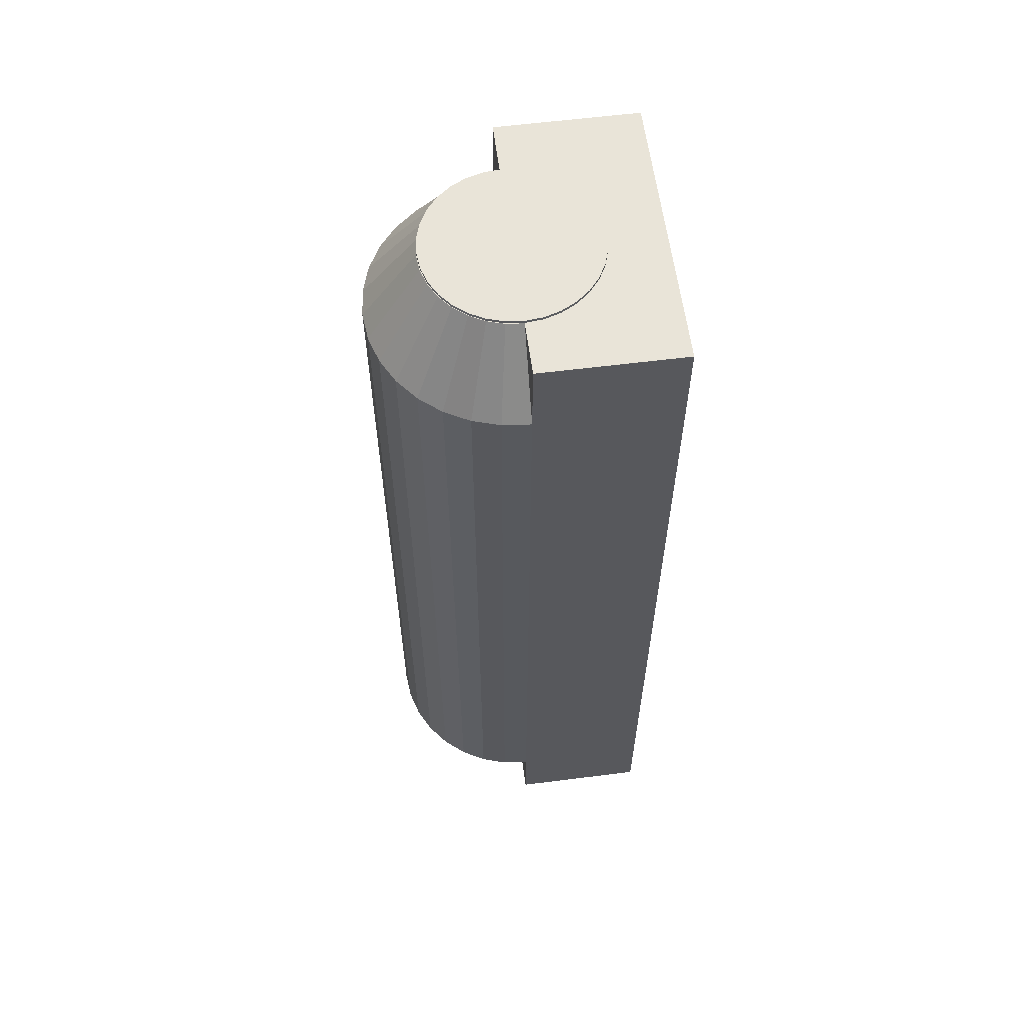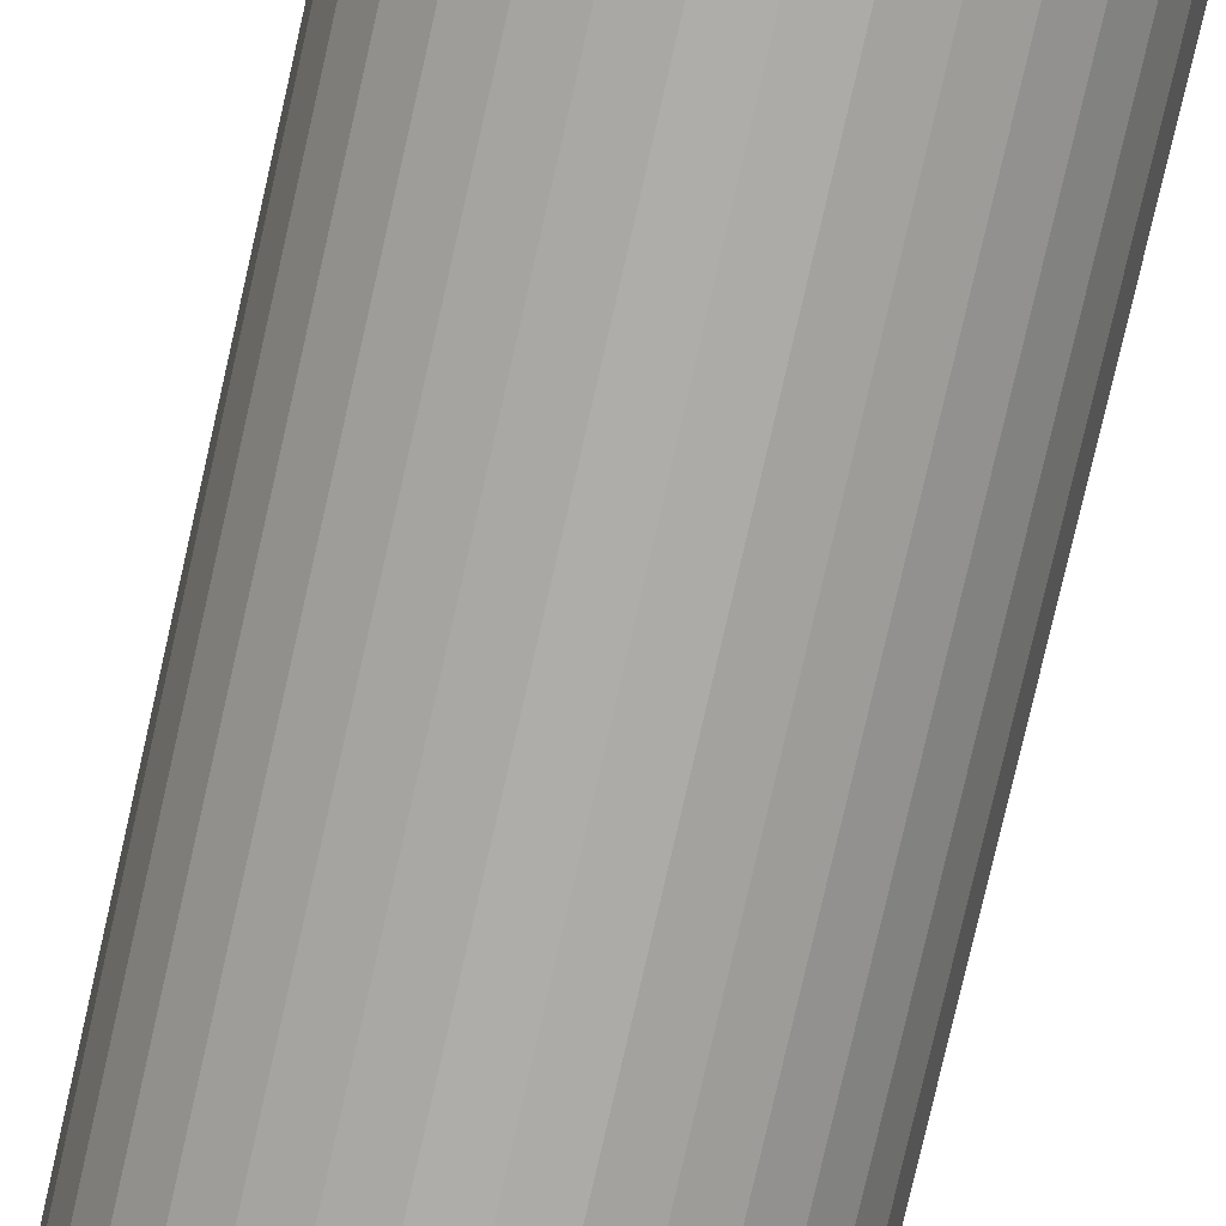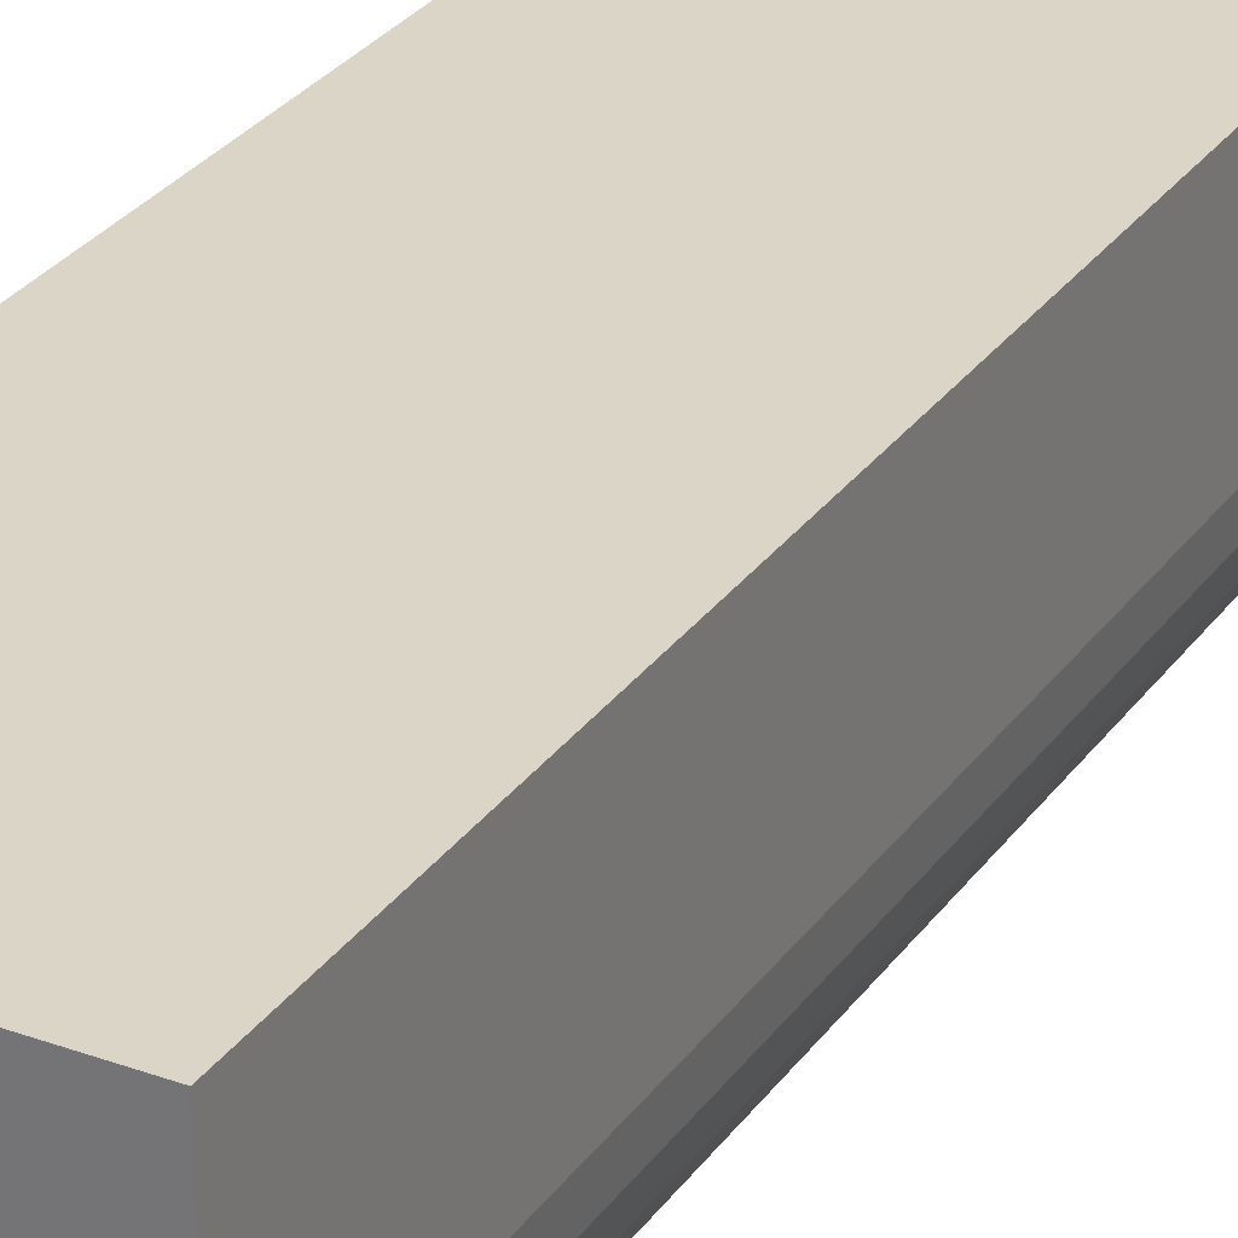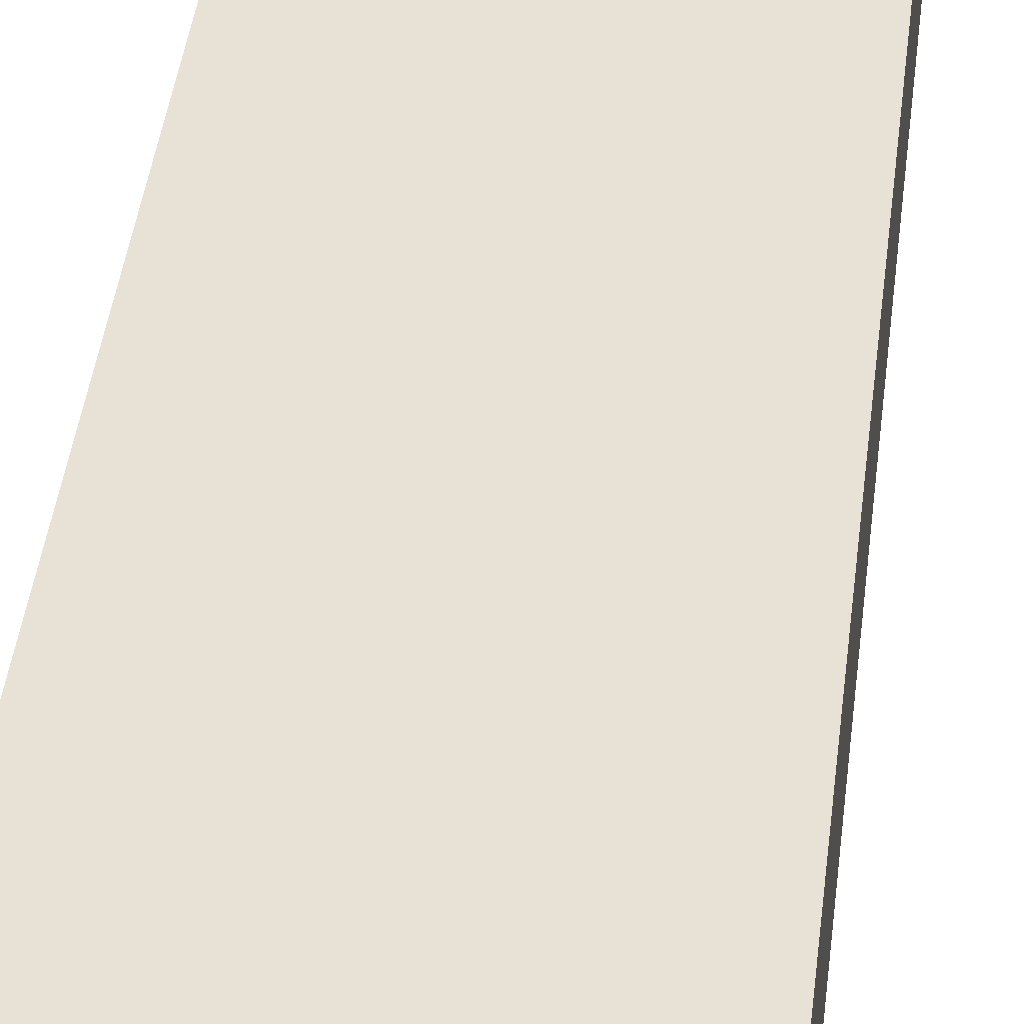
<metadata>
{"format":"obj","ext":"obj","renderer":"f3d","projection":"perspective","resolution":1024,"background":"white","views":[{"elev":60.1,"azim":-97.4,"up":"+Y"},{"elev":-77.2,"azim":167.2,"up":"+Z"},{"elev":29.0,"azim":-151.6,"up":"+Z"},{"elev":40.4,"azim":6.6,"up":"+Z"}]}
</metadata>
<code>
o Screw_hole_Cylinder.005
v 0 1.974 -2.15
v 0 12.07 -2.15
v 0.4194 1.974 -2.109
v 0.4194 12.07 -2.109
v 0.8228 1.974 -1.986
v 0.8228 12.07 -1.986
v 1.194 1.974 -1.788
v 1.194 12.07 -1.788
v 1.52 1.974 -1.52
v 1.52 12.07 -1.52
v 1.788 1.974 -1.194
v 1.788 12.07 -1.194
v 1.986 1.974 -0.8228
v 1.986 12.07 -0.8228
v 2.109 1.974 -0.4194
v 2.109 12.07 -0.4194
v 2.15 1.974 -0
v 2.15 12.07 -0
v 2.109 1.974 0.4194
v 2.109 12.07 0.4194
v 1.986 1.974 0.8228
v 1.986 12.07 0.8228
v 1.788 1.974 1.194
v 1.788 12.07 1.194
v 1.52 1.974 1.52
v 1.52 12.07 1.52
v 1.194 1.974 1.788
v 1.194 12.07 1.788
v 0.8228 1.974 1.986
v 0.8228 12.07 1.986
v 0.4194 1.974 2.109
v 0.4194 12.07 2.109
v -1e-06 1.974 2.15
v -1e-06 12.07 2.15
v -0.4194 1.974 2.109
v -0.4194 12.07 2.109
v -0.8228 1.974 1.986
v -0.8228 12.07 1.986
v -1.194 1.974 1.788
v -1.194 12.07 1.788
v -1.52 1.974 1.52
v -1.52 12.07 1.52
v -1.788 1.974 1.194
v -1.788 12.07 1.194
v -1.986 1.974 0.8228
v -1.986 12.07 0.8228
v -2.109 1.974 0.4194
v -2.109 12.07 0.4194
v -2.15 1.974 -2e-06
v -2.15 12.07 -2e-06
v -2.109 1.974 -0.4194
v -2.109 12.07 -0.4194
v -1.986 1.974 -0.8228
v -1.986 12.07 -0.8228
v -1.788 1.974 -1.194
v -1.788 12.07 -1.194
v -1.52 1.974 -1.52
v -1.52 12.07 -1.52
v -1.194 1.974 -1.788
v -1.194 12.07 -1.788
v -0.8228 1.974 -1.986
v -0.8228 12.07 -1.986
v -0.4194 1.974 -2.109
v -0.4194 12.07 -2.109
f 2 3 1
f 4 5 3
f 6 7 5
f 8 9 7
f 10 11 9
f 12 13 11
f 14 15 13
f 16 17 15
f 18 19 17
f 20 21 19
f 22 23 21
f 24 25 23
f 26 27 25
f 28 29 27
f 30 31 29
f 32 33 31
f 34 35 33
f 36 37 35
f 38 39 37
f 40 41 39
f 42 43 41
f 44 45 43
f 46 47 45
f 48 49 47
f 50 51 49
f 52 53 51
f 54 55 53
f 56 57 55
f 58 59 57
f 60 61 59
f 38 14 6
f 62 63 61
f 64 1 63
f 31 55 63
f 2 4 3
f 4 6 5
f 6 8 7
f 8 10 9
f 10 12 11
f 12 14 13
f 14 16 15
f 16 18 17
f 18 20 19
f 20 22 21
f 22 24 23
f 24 26 25
f 26 28 27
f 28 30 29
f 30 32 31
f 32 34 33
f 34 36 35
f 36 38 37
f 38 40 39
f 40 42 41
f 42 44 43
f 44 46 45
f 46 48 47
f 48 50 49
f 50 52 51
f 52 54 53
f 54 56 55
f 56 58 57
f 58 60 59
f 60 62 61
f 6 4 62
f 2 64 62
f 62 60 58
f 58 56 54
f 54 52 50
f 50 48 46
f 46 44 42
f 42 40 38
f 38 36 34
f 34 32 30
f 30 28 26
f 26 24 22
f 22 20 18
f 18 16 22
f 14 12 10
f 10 8 6
f 4 2 62
f 62 58 54
f 54 50 46
f 46 42 38
f 38 34 22
f 30 26 22
f 22 16 14
f 14 10 6
f 6 62 54
f 54 46 38
f 34 30 22
f 22 14 38
f 6 54 38
f 62 64 63
f 64 2 1
f 63 1 3
f 3 5 7
f 7 9 11
f 11 13 7
f 15 17 19
f 19 21 15
f 23 25 31
f 27 29 31
f 31 33 35
f 35 37 31
f 39 41 43
f 43 45 47
f 47 49 51
f 51 53 47
f 55 57 63
f 59 61 63
f 63 3 15
f 7 13 15
f 15 21 23
f 25 27 31
f 31 37 39
f 39 43 31
f 47 53 55
f 57 59 63
f 3 7 15
f 15 23 31
f 31 43 47
f 47 55 31
f 63 15 31
o Screw_mount_Cylinder.002
v 0 1.974 -2.15
v 0.4194 1.974 -2.109
v 0.8228 1.974 -1.986
v 1.194 1.974 -1.788
v 1.52 1.974 -1.52
v 1.788 1.974 -1.194
v 1.986 1.974 -0.8228
v 2.109 1.974 -0.4194
v 2.15 1.974 -0
v 2.109 1.974 0.4194
v 1.986 1.974 0.8228
v 1.788 1.974 1.194
v 1.52 1.974 1.52
v 1.194 1.974 1.788
v 0.8228 1.974 1.986
v 0.4194 1.974 2.109
v -1e-06 1.974 2.15
v -0.4194 1.974 2.109
v -0.8228 1.974 1.986
v -1.194 1.974 1.788
v -1.52 1.974 1.52
v -1.788 1.974 1.194
v -1.986 1.974 0.8228
v -2.109 1.974 0.4194
v -2.15 1.974 -2e-06
v -2.109 1.974 -0.4194
v -1.986 1.974 -0.8228
v -1.788 1.974 -1.194
v -1.52 1.974 -1.52
v -1.194 1.974 -1.788
v -0.8228 1.974 -1.986
v -0.4194 1.974 -2.109
v 0 10 -3.5
v 0.6828 10 -3.433
v 1.339 10 -3.234
v 1.944 10 -2.91
v 2.475 10 -2.475
v 2.91 10 -1.944
v 3.234 10 -1.339
v 3.433 10 -0.6828
v 3.5 10 -0
v -3.5 10 3.5
v 3.5 10 3.5
v -3.5 10 -3e-06
v -3.433 10 -0.6828
v -3.234 10 -1.339
v -2.91 10 -1.944
v -2.475 10 -2.475
v -1.944 10 -2.91
v -1.339 10 -3.234
v -0.6828 10 -3.433
v -0 12 -2.163
v 0.422 12 -2.121
v 0.8277 12 -1.998
v 1.202 12 -1.798
v 1.529 12 -1.529
v 1.798 12 -1.202
v 1.998 12 -0.8277
v 2.121 12 -0.422
v 2.163 12 -1e-06
v -2.163 12 -2e-06
v -2.121 12 -0.422
v -1.998 12 -0.8277
v -1.798 12 -1.202
v -1.529 12 -1.529
v -1.202 12 -1.798
v -0.8277 12 -1.998
v -0.422 12 -2.121
v -3.5 12 3.5
v 3.5 12 3.5
v -3.5 12 -3e-06
v 3.5 12 -0
v 2.109 12 -0.4194
v 2.15 12 -0
v 2.109 12 0.4194
v 1.788 12 1.194
v 1.986 12 0.8228
v 1.52 12 1.52
v 1.194 12 1.788
v 0.4194 12 2.109
v 0.8228 12 1.986
v -1e-06 12 2.15
v -0.4194 12 2.109
v -1.194 12 1.788
v -0.8228 12 1.986
v -1.788 12 1.194
v -1.986 12 0.8228
v -1.52 12 1.52
v -2.109 12 -0.4194
v -2.15 12 -2e-06
v -2.15 12 -2e-06
v -2.109 12 0.4194
v 1.986 12 -0.8228
v 1.788 12 -1.194
v -1.986 12 -0.8228
v -1.788 12 -1.194
v 1.52 12 -1.52
v -1.52 12 -1.52
v 1.194 12 -1.788
v -1.194 12 -1.788
v 0.8228 12 -1.986
v -0.8228 12 -1.986
v 0.4194 12 -2.109
v -0.4194 12 -2.109
v 0 12 -2.15
v 0 -1.974 -2.15
v 0.4194 -1.974 -2.109
v 0.8228 -1.974 -1.986
v 1.194 -1.974 -1.788
v 1.52 -1.974 -1.52
v 1.788 -1.974 -1.194
v 1.986 -1.974 -0.8228
v 2.109 -1.974 -0.4194
v 2.15 -1.974 -0
v 2.109 -1.974 0.4194
v 1.986 -1.974 0.8228
v 1.788 -1.974 1.194
v 1.52 -1.974 1.52
v 1.194 -1.974 1.788
v 0.8228 -1.974 1.986
v 0.4194 -1.974 2.109
v -1e-06 -1.974 2.15
v -0.4194 -1.974 2.109
v -0.8228 -1.974 1.986
v -1.194 -1.974 1.788
v -1.52 -1.974 1.52
v -1.788 -1.974 1.194
v -1.986 -1.974 0.8228
v -2.109 -1.974 0.4194
v -2.15 -1.974 -2e-06
v -2.109 -1.974 -0.4194
v -1.986 -1.974 -0.8228
v -1.788 -1.974 -1.194
v -1.52 -1.974 -1.52
v -1.194 -1.974 -1.788
v -0.8228 -1.974 -1.986
v -0.4194 -1.974 -2.109
v 0 0 -3.5
v 0 -10 -3.5
v 0.6828 0 -3.433
v 0.6828 -10 -3.433
v 1.339 0 -3.234
v 1.339 -10 -3.234
v 1.944 0 -2.91
v 1.944 -10 -2.91
v 2.475 0 -2.475
v 2.475 -10 -2.475
v 2.91 0 -1.944
v 2.91 -10 -1.944
v 3.234 0 -1.339
v 3.234 -10 -1.339
v 3.433 0 -0.6828
v 3.433 -10 -0.6828
v 3.5 0 -0
v 3.5 -10 -0
v -3.5 -10 3.5
v -3.5 0 3.5
v 3.5 -10 3.5
v 3.5 0 3.5
v -3.5 0 -3e-06
v -3.5 -10 -3e-06
v -3.433 0 -0.6828
v -3.433 -10 -0.6828
v -3.234 0 -1.339
v -3.234 -10 -1.339
v -2.91 0 -1.944
v -2.91 -10 -1.944
v -2.475 0 -2.475
v -2.475 -10 -2.475
v -1.944 0 -2.91
v -1.944 -10 -2.91
v -1.339 0 -3.234
v -1.339 -10 -3.234
v -0.6828 0 -3.433
v -0.6828 -10 -3.433
v -0 -12 -2.163
v 0.422 -12 -2.121
v 0.8277 -12 -1.998
v 1.202 -12 -1.798
v 1.529 -12 -1.529
v 1.798 -12 -1.202
v 1.998 -12 -0.8277
v 2.121 -12 -0.422
v 2.163 -12 -1e-06
v -2.163 -12 -2e-06
v -2.121 -12 -0.422
v -1.998 -12 -0.8277
v -1.798 -12 -1.202
v -1.529 -12 -1.529
v -1.202 -12 -1.798
v -0.8277 -12 -1.998
v -0.422 -12 -2.121
v -3.5 -12 3.5
v 3.5 -12 3.5
v -3.5 -12 -3e-06
v 3.5 -12 -0
v 2.109 -12 -0.4194
v 2.15 -12 -0
v 2.109 -12 0.4194
v 1.788 -12 1.194
v 1.986 -12 0.8228
v 1.52 -12 1.52
v 1.194 -12 1.788
v 0.4194 -12 2.109
v 0.8228 -12 1.986
v -1e-06 -12 2.15
v -0.4194 -12 2.109
v -1.194 -12 1.788
v -0.8228 -12 1.986
v -1.788 -12 1.194
v -1.986 -12 0.8228
v -1.52 -12 1.52
v -2.109 -12 -0.4194
v -2.15 -12 -2e-06
v -2.15 -12 -2e-06
v -2.109 -12 0.4194
v 1.986 -12 -0.8228
v 1.788 -12 -1.194
v -1.986 -12 -0.8228
v -1.788 -12 -1.194
v 1.52 -12 -1.52
v -1.52 -12 -1.52
v 1.194 -12 -1.788
v -1.194 -12 -1.788
v 0.8228 -12 -1.986
v -0.8228 -12 -1.986
v 0.4194 -12 -2.109
v -0.4194 -12 -2.109
v 0 -12 -2.15
f 66 169 65
f 67 167 66
f 68 165 67
f 68 161 163
f 70 161 69
f 70 157 158
f 72 157 71
f 72 138 137
f 74 138 73
f 74 141 139
f 76 141 75
f 77 140 76
f 78 142 77
f 79 143 78
f 80 145 79
f 81 144 80
f 82 146 81
f 83 147 82
f 83 148 149
f 85 148 84
f 86 152 85
f 87 150 86
f 88 151 87
f 89 156 88
f 153 154 155
f 91 153 90
f 92 159 91
f 92 162 160
f 93 164 162
f 95 164 94
f 95 168 166
f 65 168 96
f 82 74 66
f 97 204 202
f 98 206 204
f 99 208 206
f 100 210 208
f 101 212 210
f 102 214 212
f 103 216 214
f 104 218 216
f 108 226 224
f 109 228 226
f 110 230 228
f 111 232 230
f 112 234 232
f 113 236 234
f 102 122 103
f 114 238 236
f 115 202 238
f 107 133 106
f 98 118 99
f 112 130 113
f 103 123 104
f 108 126 109
f 99 119 100
f 113 131 114
f 104 124 105
f 109 127 110
f 100 120 101
f 115 131 132
f 110 128 111
f 101 121 102
f 105 134 107
f 98 116 117
f 97 132 116
f 112 128 129
f 108 135 125
f 105 124 136
f 224 106 108
f 117 116 169
f 146 147 133
f 293 171 170
f 291 172 171
f 289 173 172
f 173 285 174
f 285 175 174
f 175 281 176
f 281 177 176
f 177 262 178
f 262 179 178
f 179 265 180
f 265 181 180
f 264 182 181
f 266 183 182
f 267 184 183
f 269 185 184
f 268 186 185
f 270 187 186
f 271 188 187
f 188 272 189
f 272 190 189
f 276 191 190
f 274 192 191
f 275 193 192
f 280 194 193
f 279 277 195
f 277 196 195
f 283 197 196
f 197 286 198
f 198 288 199
f 288 200 199
f 200 292 201
f 292 170 201
f 185 197 201
f 204 203 202
f 206 205 204
f 208 207 206
f 210 209 208
f 212 211 210
f 214 213 212
f 216 215 214
f 218 217 216
f 226 225 224
f 228 227 226
f 230 229 228
f 232 231 230
f 234 233 232
f 236 235 234
f 246 213 215
f 238 237 236
f 202 239 238
f 220 258 222
f 242 205 207
f 235 253 233
f 247 215 217
f 250 225 227
f 243 207 209
f 255 235 237
f 248 217 219
f 251 227 229
f 244 209 211
f 239 255 237
f 231 251 229
f 245 211 213
f 222 260 219
f 205 240 203
f 203 256 239
f 233 252 231
f 225 249 259
f 219 260 248
f 259 220 225
f 292 256 240
f 257 271 270
f 66 167 169
f 67 165 167
f 68 163 165
f 68 69 161
f 70 158 161
f 70 71 157
f 72 137 157
f 72 73 138
f 74 139 138
f 74 75 141
f 76 140 141
f 77 142 140
f 78 143 142
f 79 145 143
f 80 144 145
f 81 146 144
f 82 147 146
f 83 149 147
f 83 84 148
f 85 152 148
f 86 150 152
f 87 151 150
f 88 156 151
f 89 155 156
f 155 89 90
f 90 153 155
f 91 159 153
f 92 160 159
f 92 93 162
f 93 94 164
f 95 166 164
f 95 96 168
f 65 169 168
f 66 65 96
f 96 95 94
f 94 93 92
f 92 91 94
f 90 89 88
f 88 87 90
f 86 85 84
f 84 83 86
f 82 81 78
f 80 79 78
f 78 77 76
f 76 75 78
f 74 73 70
f 72 71 70
f 70 69 66
f 68 67 66
f 66 96 90
f 94 91 90
f 90 87 86
f 86 83 82
f 81 80 78
f 78 75 74
f 73 72 70
f 69 68 66
f 96 94 90
f 90 86 82
f 82 78 74
f 74 70 66
f 66 90 82
f 97 98 204
f 98 99 206
f 99 100 208
f 100 101 210
f 101 102 212
f 102 103 214
f 103 104 216
f 104 105 218
f 108 109 226
f 109 110 228
f 110 111 230
f 111 112 232
f 112 113 234
f 113 114 236
f 102 121 122
f 114 115 238
f 115 97 202
f 221 223 107
f 107 134 133
f 106 221 107
f 98 117 118
f 112 129 130
f 103 122 123
f 108 125 126
f 99 118 119
f 113 130 131
f 104 123 124
f 109 126 127
f 100 119 120
f 115 114 131
f 110 127 128
f 101 120 121
f 223 218 105
f 105 136 134
f 107 223 105
f 98 97 116
f 97 115 132
f 112 111 128
f 135 108 106
f 224 221 106
f 106 133 135
f 126 125 153
f 125 154 153
f 138 124 137
f 137 124 123
f 127 126 159
f 126 153 159
f 137 123 157
f 157 123 122
f 128 127 160
f 127 159 160
f 157 122 158
f 158 122 121
f 129 128 160
f 129 160 162
f 158 121 161
f 161 121 120
f 130 129 164
f 129 162 164
f 161 120 163
f 163 120 119
f 131 130 164
f 131 164 166
f 163 119 165
f 165 119 118
f 132 131 166
f 132 166 168
f 165 118 167
f 167 118 117
f 116 132 168
f 169 167 117
f 116 168 169
f 136 124 139
f 124 138 139
f 125 135 156
f 155 154 125
f 156 155 125
f 134 136 141
f 136 139 141
f 156 135 151
f 151 135 133
f 134 141 140
f 134 140 142
f 150 151 133
f 152 150 133
f 134 142 143
f 134 143 145
f 148 152 133
f 149 148 133
f 133 134 146
f 134 145 144
f 147 149 133
f 134 144 146
f 293 291 171
f 291 289 172
f 289 287 173
f 173 287 285
f 285 282 175
f 175 282 281
f 281 261 177
f 177 261 262
f 262 263 179
f 179 263 265
f 265 264 181
f 264 266 182
f 266 267 183
f 267 269 184
f 269 268 185
f 268 270 186
f 270 271 187
f 271 273 188
f 188 273 272
f 272 276 190
f 276 274 191
f 274 275 192
f 275 280 193
f 280 279 194
f 195 194 279
f 279 278 277
f 277 283 196
f 283 284 197
f 197 284 286
f 198 286 288
f 288 290 200
f 200 290 292
f 292 293 170
f 201 170 171
f 171 172 201
f 173 174 177
f 175 176 177
f 177 178 179
f 179 180 177
f 181 182 185
f 183 184 185
f 185 186 189
f 187 188 189
f 189 190 191
f 191 192 193
f 193 194 195
f 195 196 193
f 197 198 201
f 199 200 201
f 201 172 173
f 174 175 177
f 177 180 181
f 182 183 185
f 186 187 189
f 189 191 185
f 193 196 197
f 198 199 201
f 201 173 177
f 177 181 185
f 185 191 193
f 193 197 185
f 201 177 185
f 204 205 203
f 206 207 205
f 208 209 207
f 210 211 209
f 212 213 211
f 214 215 213
f 216 217 215
f 218 219 217
f 226 227 225
f 228 229 227
f 230 231 229
f 232 233 231
f 234 235 233
f 236 237 235
f 246 245 213
f 238 239 237
f 202 203 239
f 222 223 221
f 220 257 258
f 222 221 220
f 242 241 205
f 235 254 253
f 247 246 215
f 250 249 225
f 243 242 207
f 255 254 235
f 248 247 217
f 251 250 227
f 244 243 209
f 239 256 255
f 231 252 251
f 245 244 211
f 219 218 223
f 222 258 260
f 219 223 222
f 205 241 240
f 203 240 256
f 233 253 252
f 224 225 220
f 259 257 220
f 220 221 224
f 247 248 261
f 248 262 261
f 278 249 277
f 277 249 250
f 246 247 281
f 247 261 281
f 277 250 283
f 283 250 251
f 245 246 282
f 246 281 282
f 283 251 284
f 284 251 252
f 244 245 285
f 245 282 285
f 284 252 286
f 286 252 253
f 243 244 287
f 244 285 287
f 286 253 254
f 288 286 254
f 242 243 289
f 243 287 289
f 288 254 290
f 290 254 255
f 241 242 291
f 242 289 291
f 290 255 256
f 292 290 256
f 240 241 293
f 293 292 240
f 241 291 293
f 262 248 263
f 257 259 275
f 249 278 279
f 249 279 280
f 248 260 263
f 263 260 265
f 259 249 280
f 259 280 275
f 265 260 258
f 264 265 258
f 257 275 274
f 257 274 276
f 266 264 258
f 267 266 258
f 257 276 272
f 257 272 273
f 269 267 258
f 268 269 258
f 258 257 270
f 257 273 271
f 270 268 258

</code>
